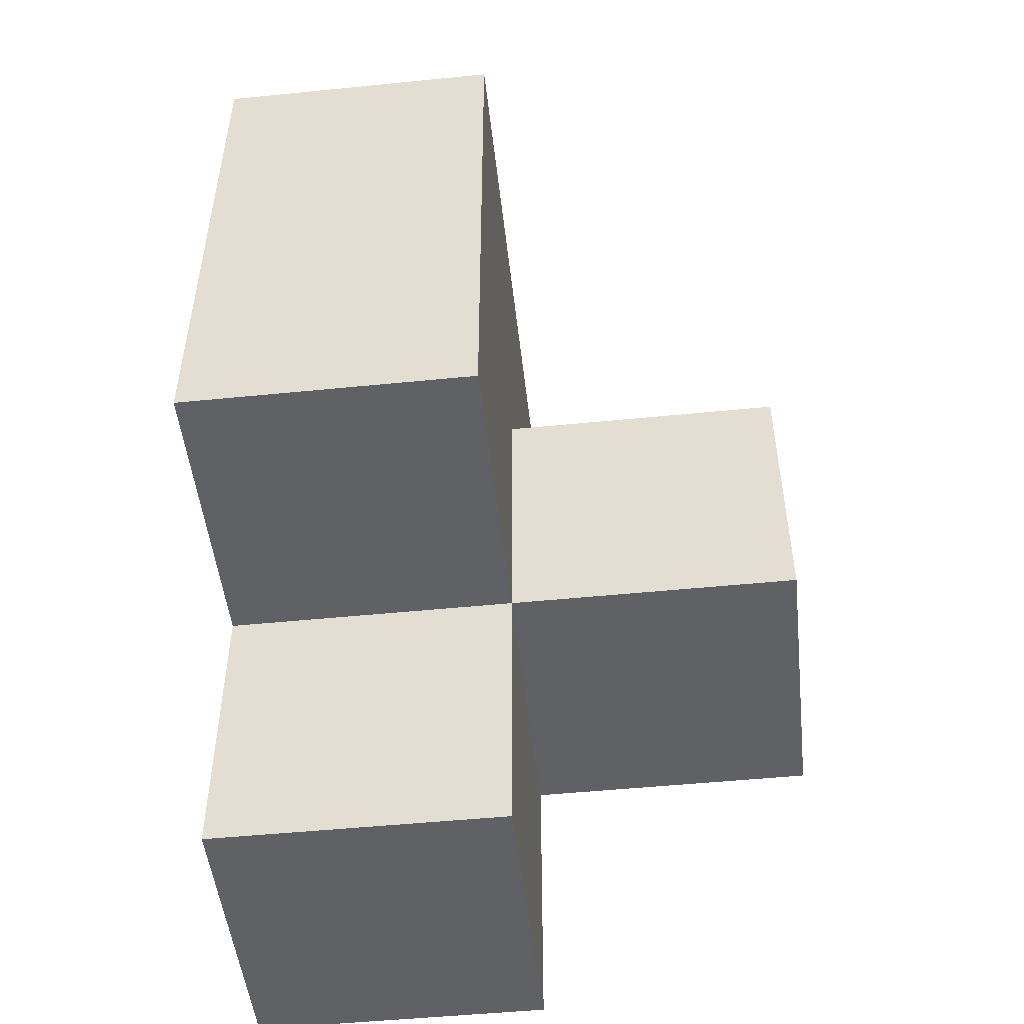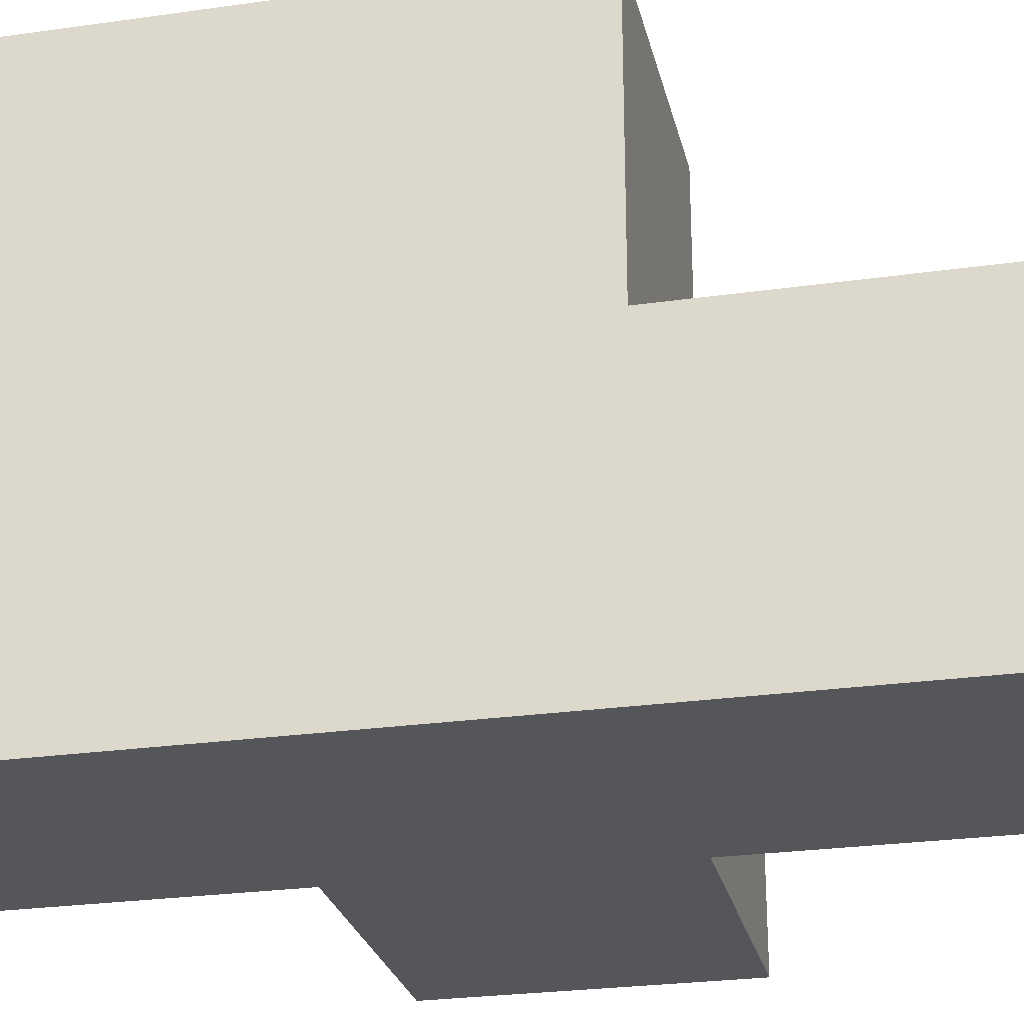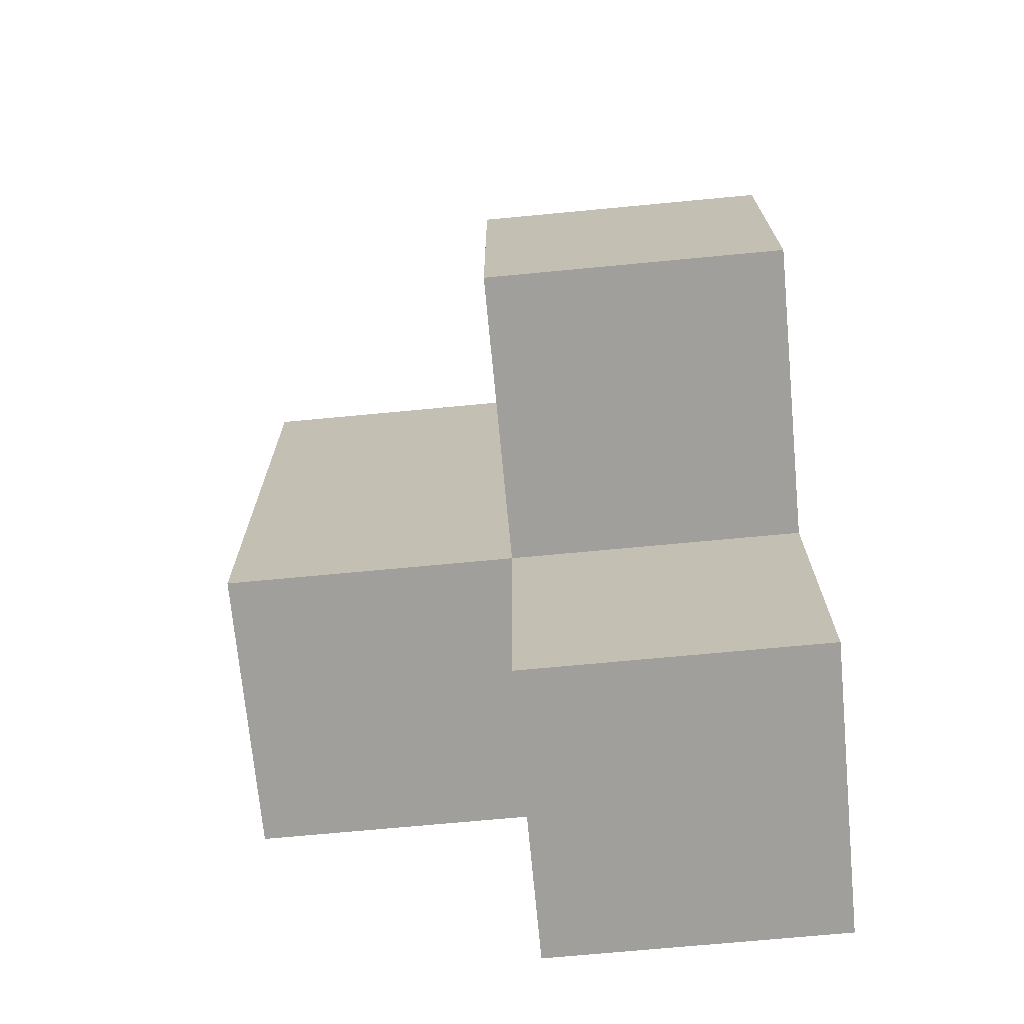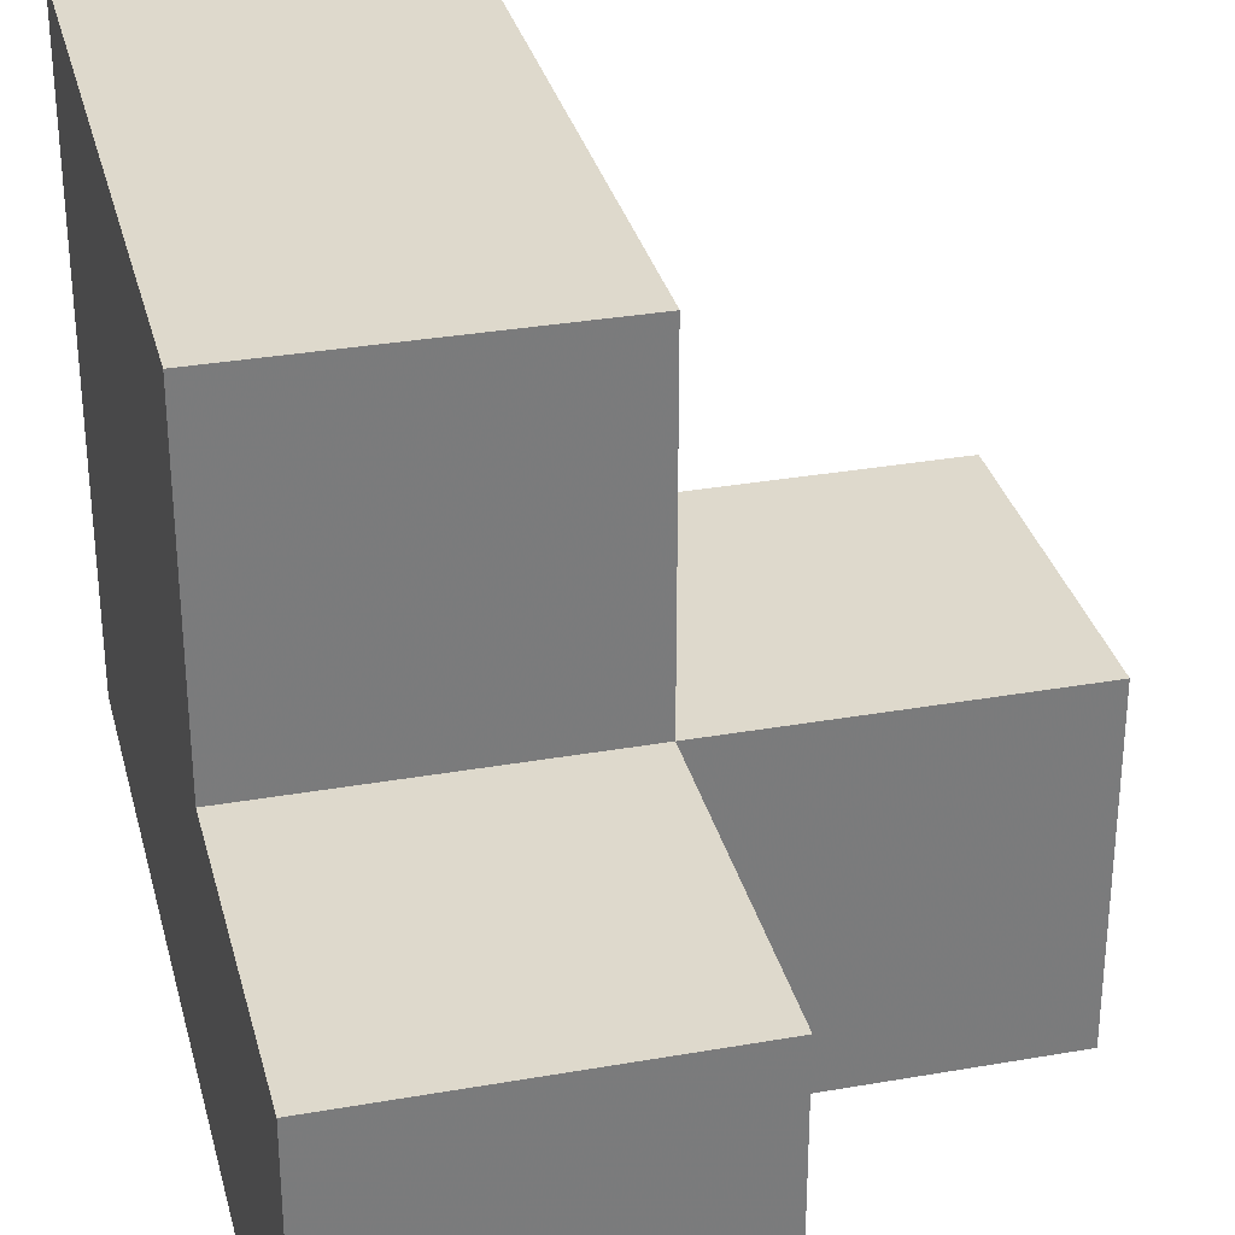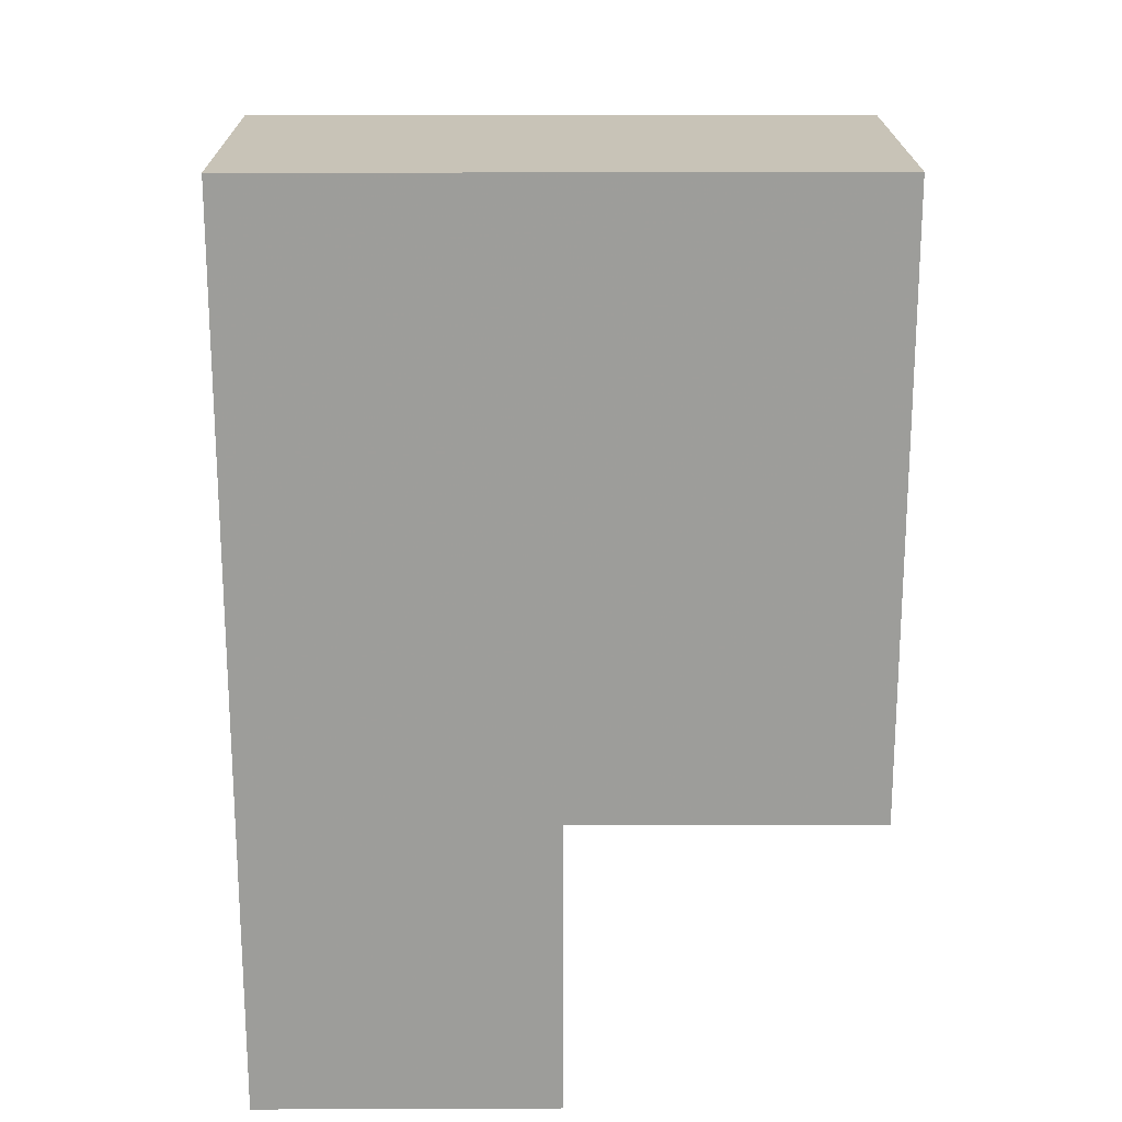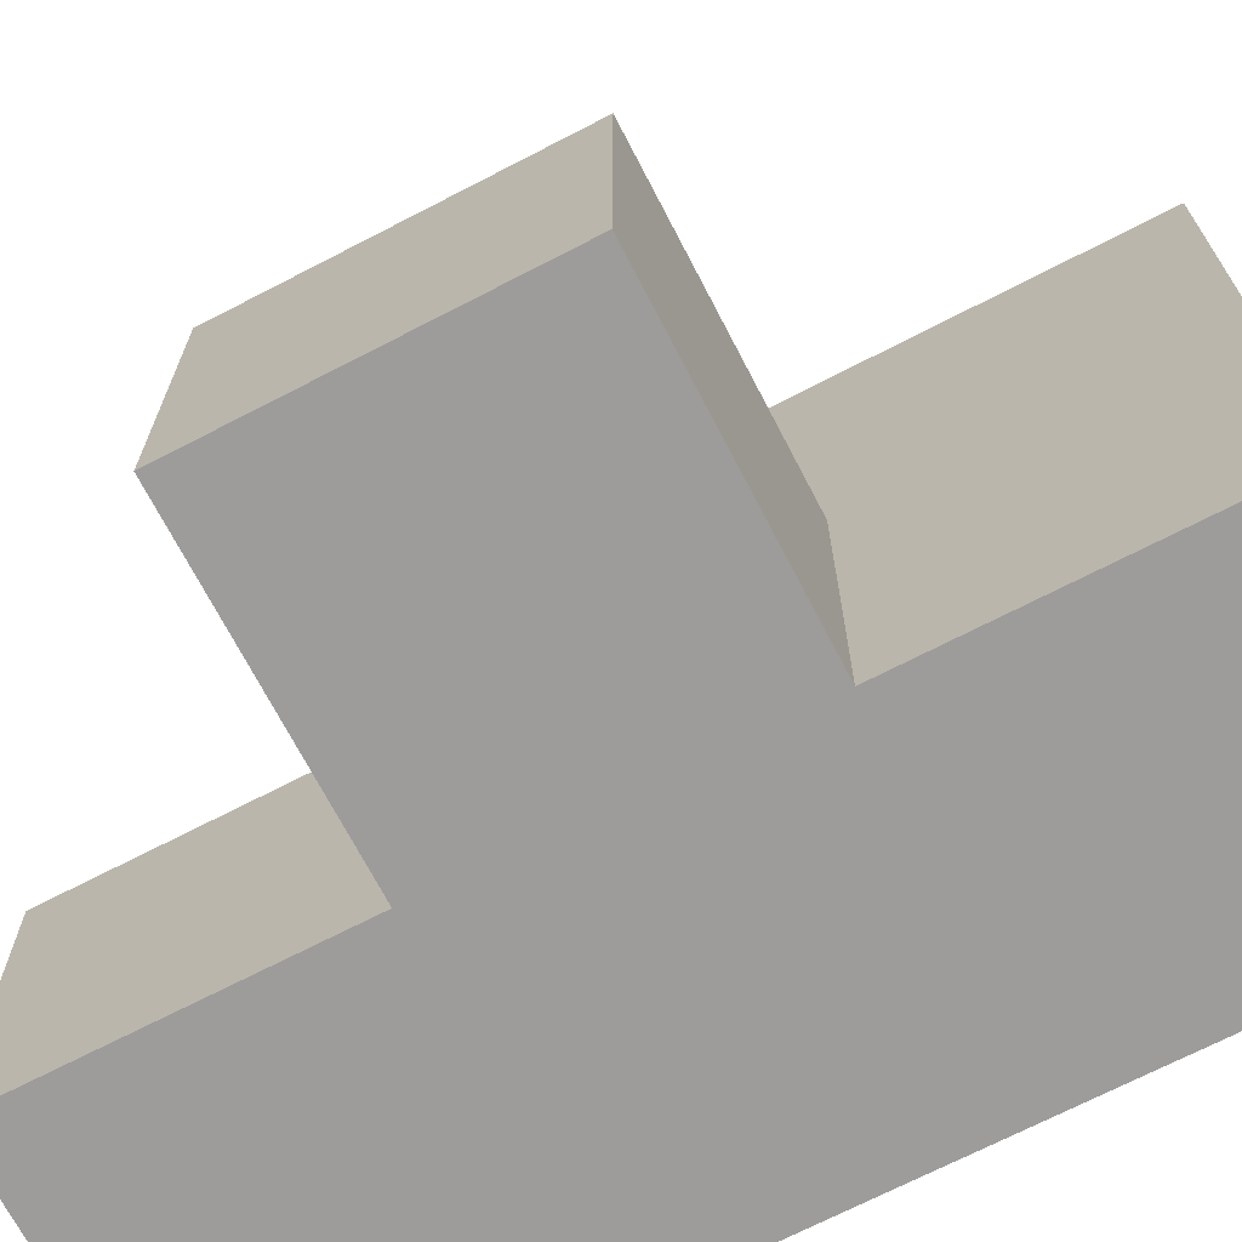
<metadata>
{"format":"obj","ext":"obj","renderer":"f3d","projection":"perspective","resolution":1024,"background":"white","views":[{"elev":-50.0,"azim":-173.7,"up":"+Z"},{"elev":-26.1,"azim":102.7,"up":"+Y"},{"elev":-71.2,"azim":-84.6,"up":"+Z"},{"elev":31.9,"azim":166.1,"up":"+Y"},{"elev":19.7,"azim":89.6,"up":"+Z"},{"elev":-70.1,"azim":-62.6,"up":"+Y"}]}
</metadata>
<code>
v 1.993 0.008462 2.006
v 1.993 1.988 2.006
v 0.01269 0.9985 2.996
v 1.993 0.9985 2.996
v 1.003 1.988 2.006
v 1.003 0.008462 1.016
v 1.003 0.008462 3.986
v 1.003 0.9985 2.996
v 1.993 0.008462 1.016
v 1.993 1.988 3.986
v 1.993 0.9985 2.006
v 1.993 0.008462 3.986
v 0.01269 0.9985 2.006
v 1.003 1.988 3.986
v 0.01269 0.008462 2.996
v 1.003 0.9985 2.006
v 1.003 0.008462 2.996
v 1.993 0.008462 2.996
v 1.993 0.9985 3.986
v 1.993 1.988 2.996
v 1.993 0.9985 1.016
v 1.003 1.988 2.996
v 0.01269 0.008462 2.006
v 1.003 0.9985 3.986
v 1.003 0.008462 2.006
v 1.003 0.9985 1.016
f 25 1 17
f 18 17 1
f 1 11 18
f 4 18 11
f 9 6 21
f 26 21 6
f 6 9 25
f 1 25 9
f 21 26 11
f 16 11 26
f 26 6 16
f 25 16 6
f 9 21 1
f 11 1 21
f 11 16 2
f 5 2 16
f 2 5 20
f 22 20 5
f 5 16 22
f 8 22 16
f 11 2 4
f 20 4 2
f 25 23 16
f 13 16 23
f 15 17 3
f 8 3 17
f 23 25 15
f 17 15 25
f 16 13 8
f 3 8 13
f 13 23 3
f 15 3 23
f 24 19 14
f 10 14 19
f 20 22 10
f 14 10 22
f 22 8 14
f 24 14 8
f 4 20 19
f 10 19 20
f 7 12 24
f 19 24 12
f 17 18 7
f 12 7 18
f 8 17 24
f 7 24 17
f 18 4 12
f 19 12 4

</code>
